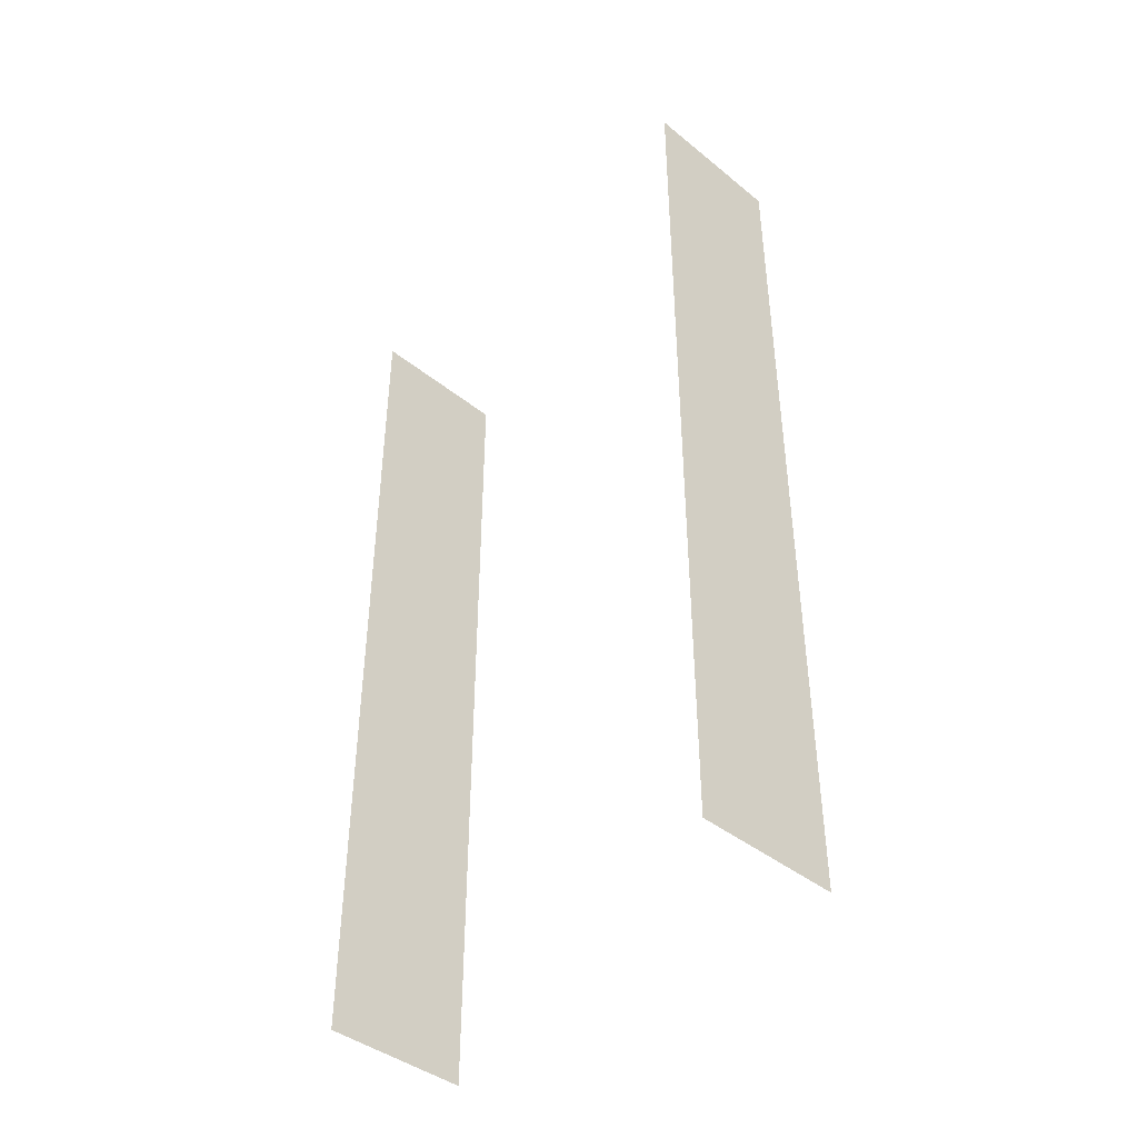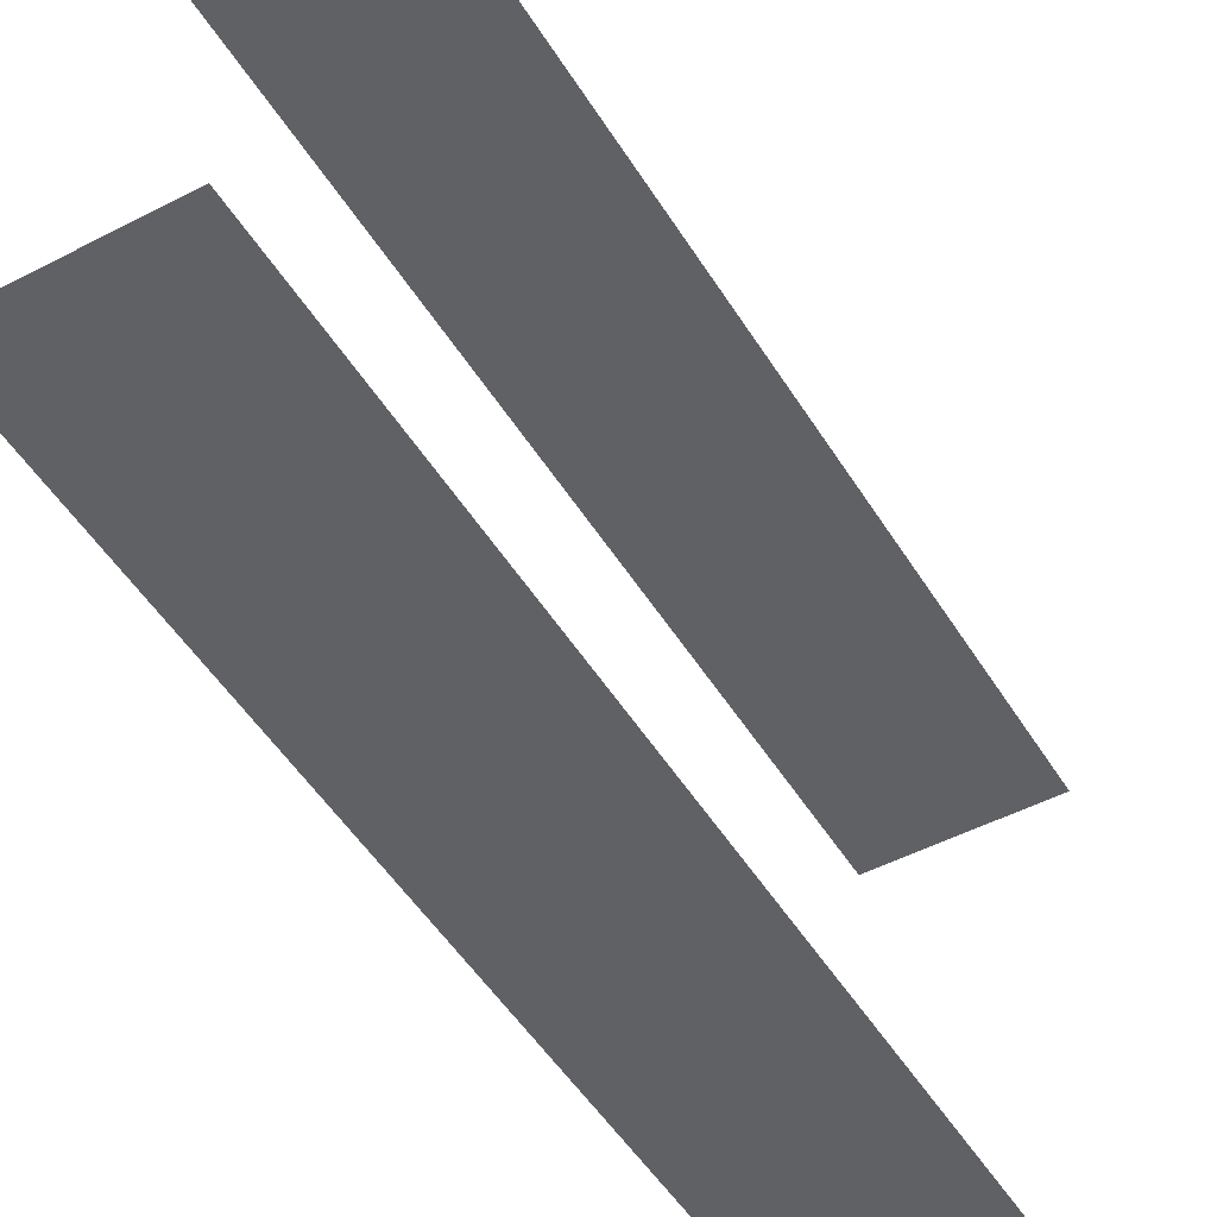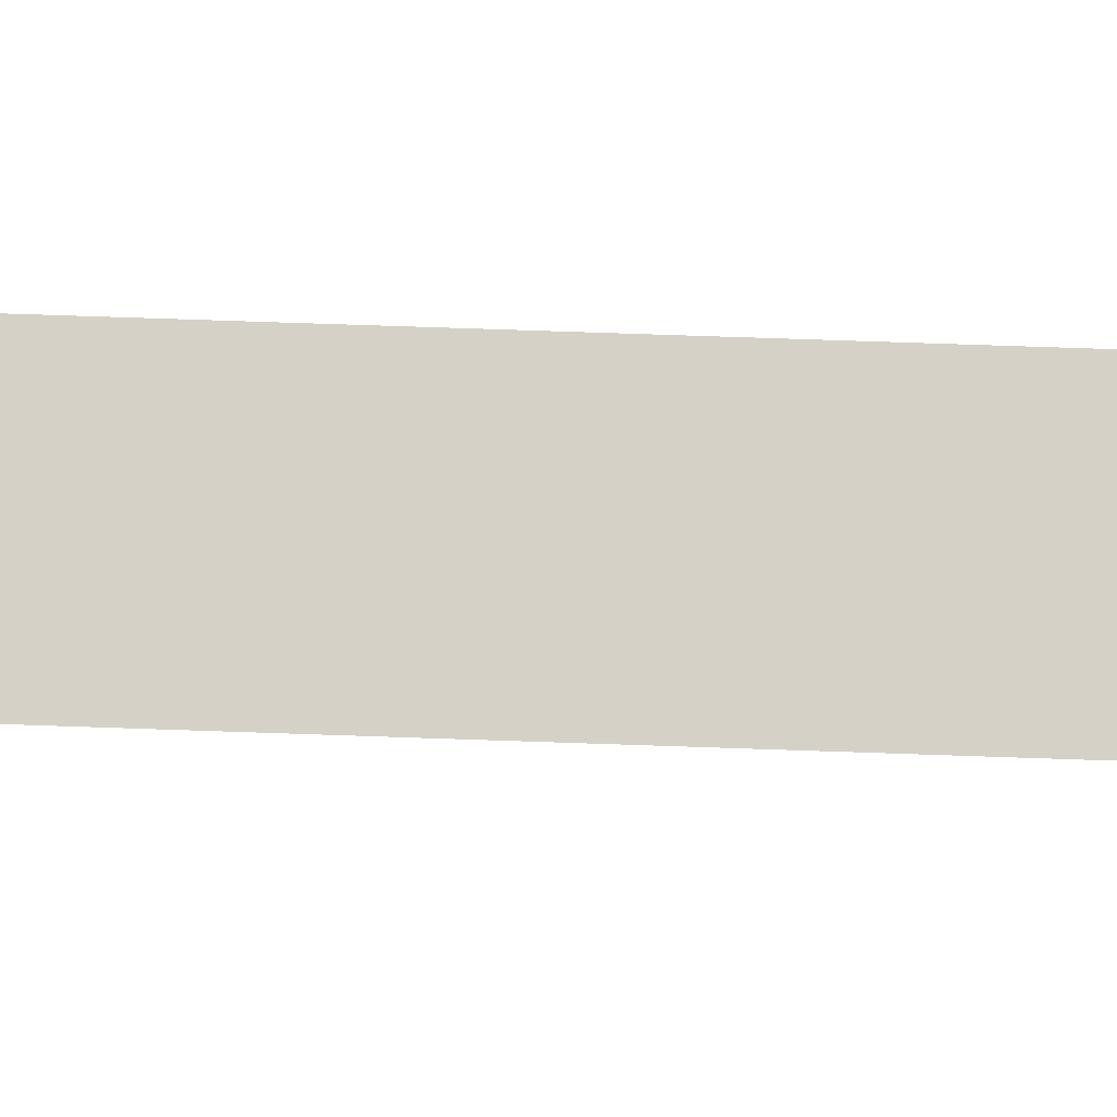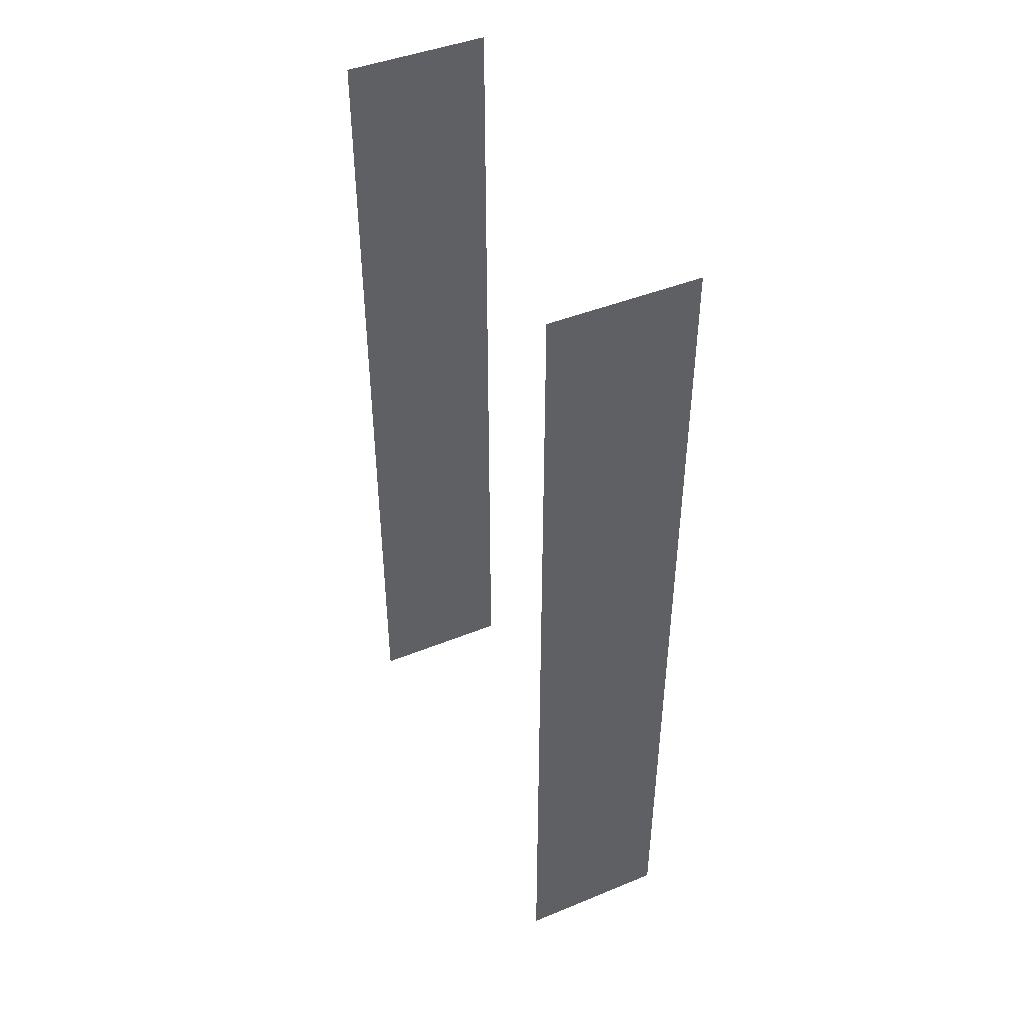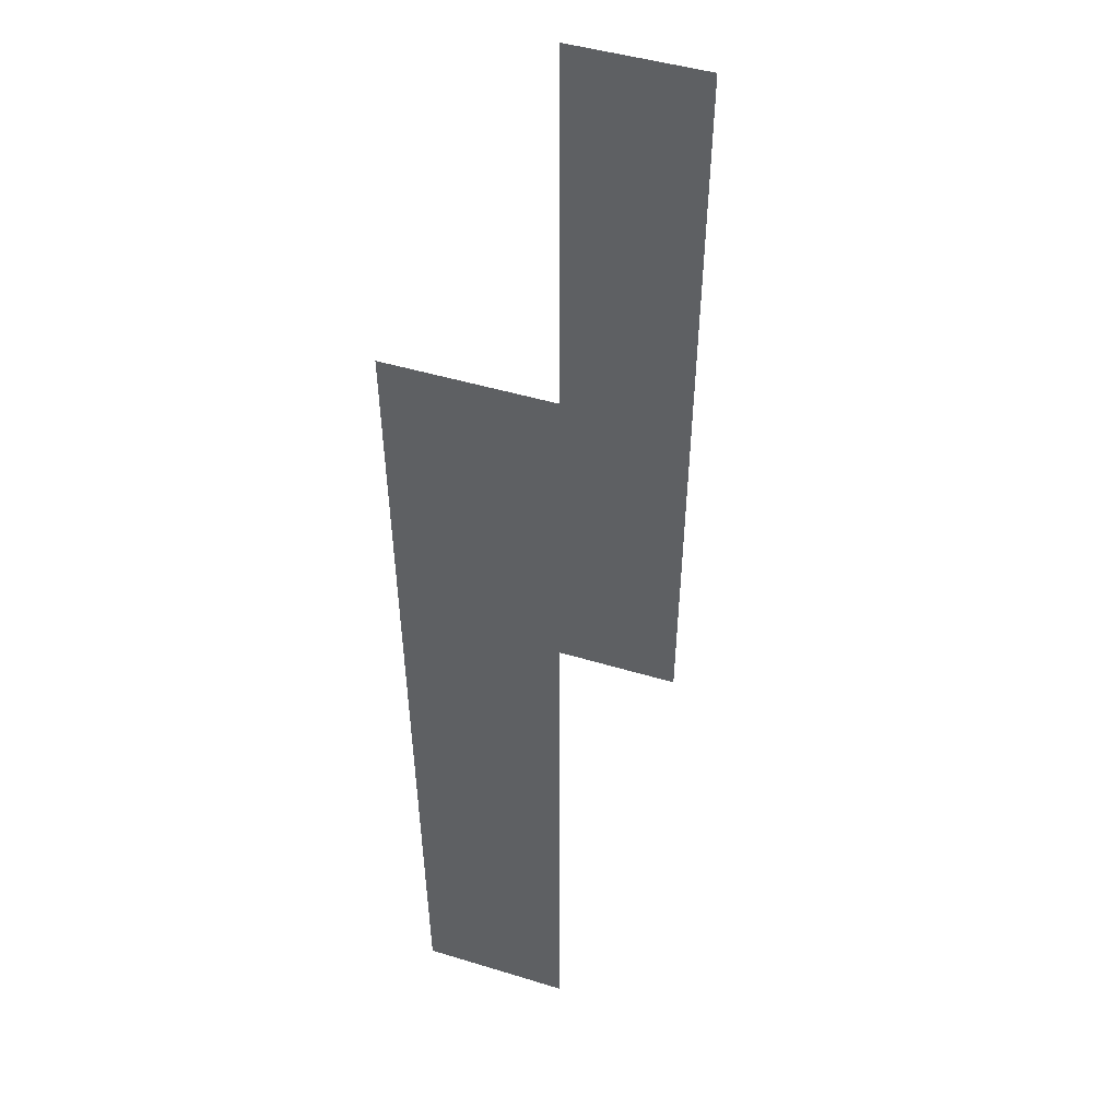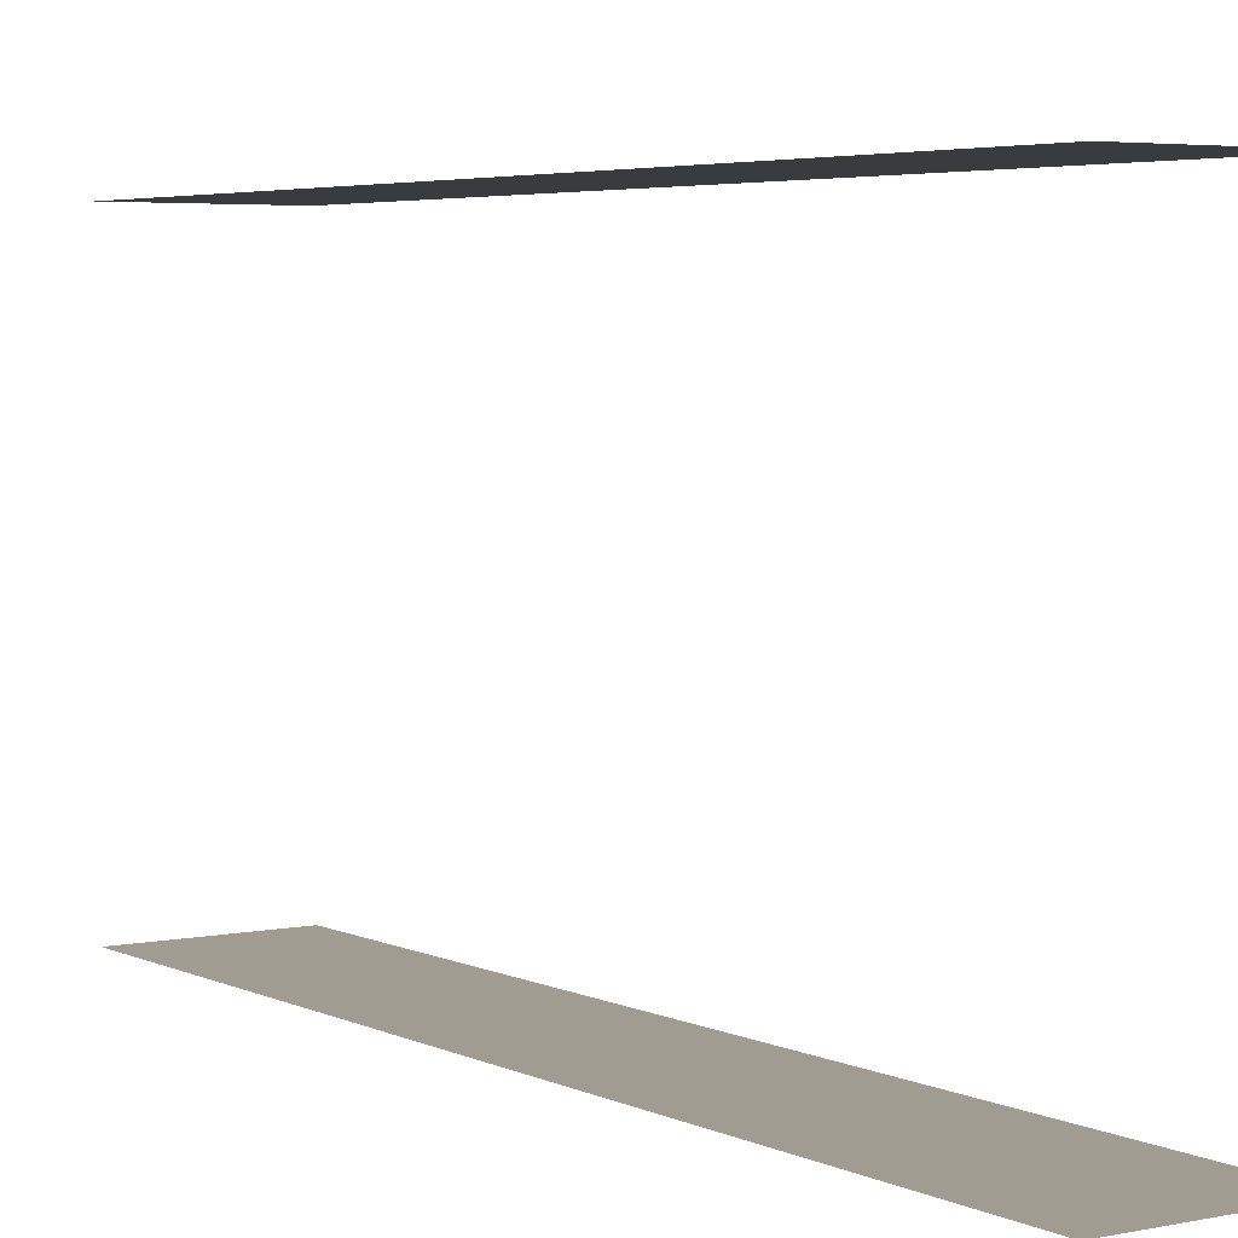
<metadata>
{"format":"obj","ext":"obj","renderer":"f3d","projection":"perspective","resolution":1024,"background":"white","views":[{"elev":-42.2,"azim":136.1,"up":"+Z"},{"elev":-48.7,"azim":30.2,"up":"+Y"},{"elev":79.1,"azim":91.9,"up":"+Y"},{"elev":44.4,"azim":-25.4,"up":"+Z"},{"elev":48.8,"azim":18.5,"up":"+Z"},{"elev":4.4,"azim":145.9,"up":"+Y"}]}
</metadata>
<code>
v -4608 400 9232
v -4608 400 9040
v -4608 304 9232
v -4608 304 9040
v -4576 400 9040
v -4576 400 9232
v -4576 304 9040
v -4576 304 9232
o F_GDCONC.2
f 8 7 4
f 1 2 5
f 3 8 4
f 6 1 5

</code>
